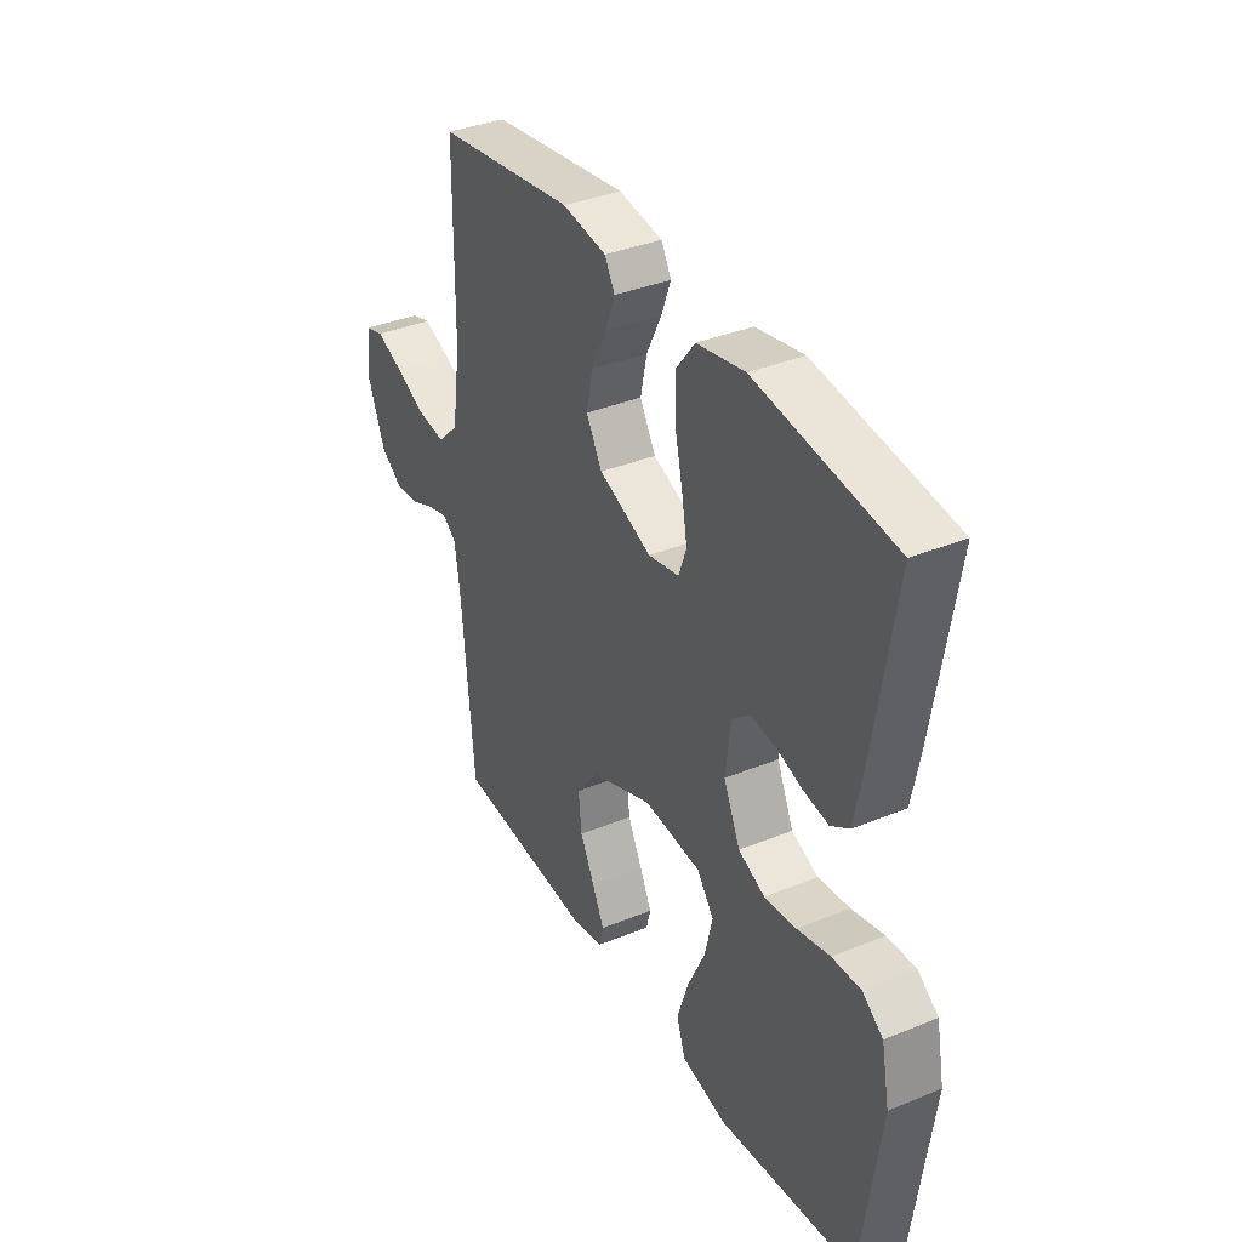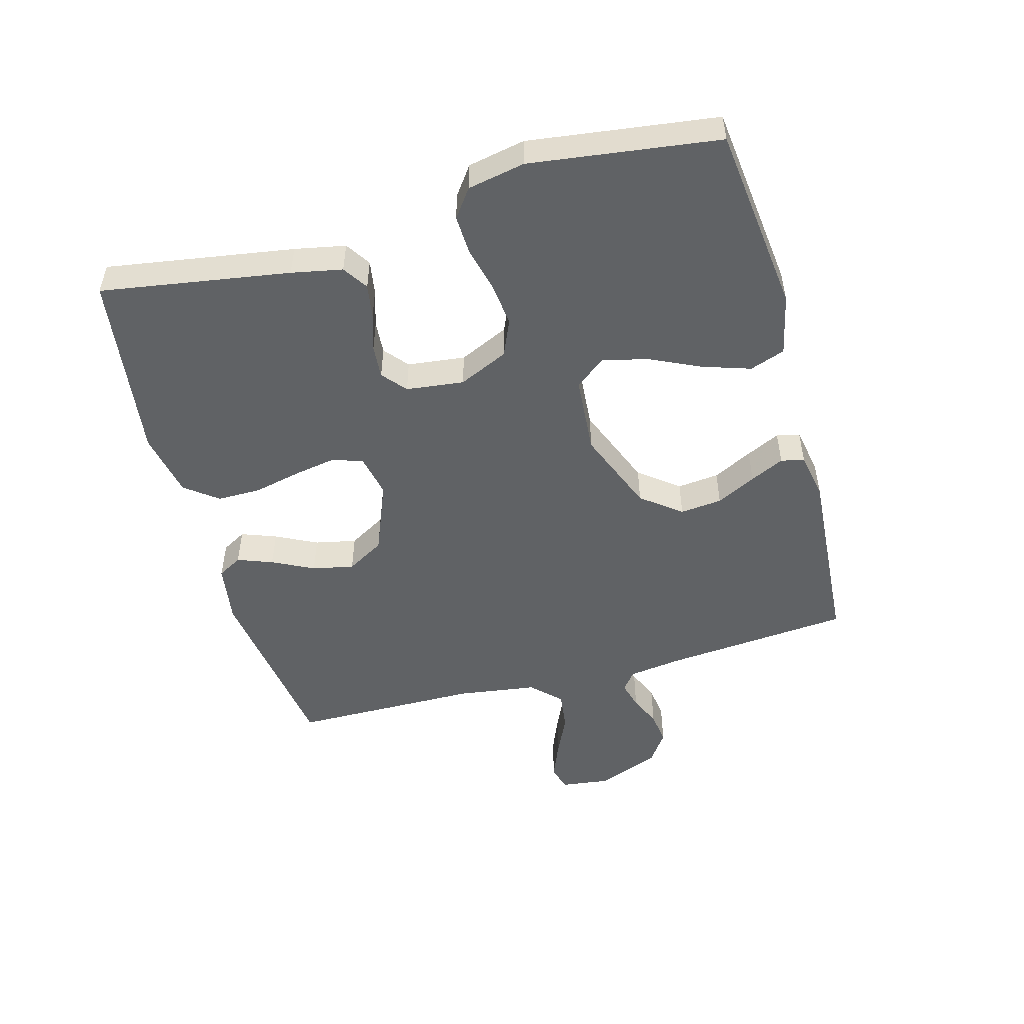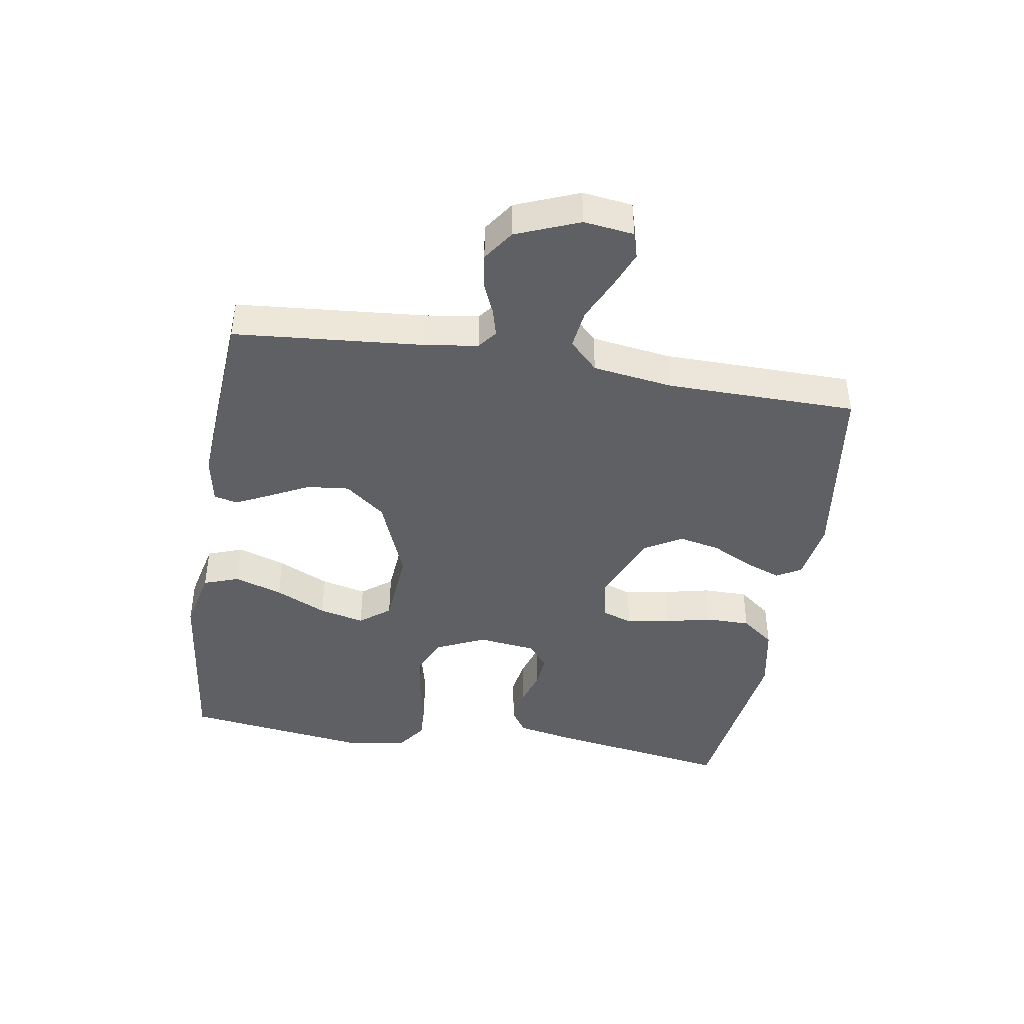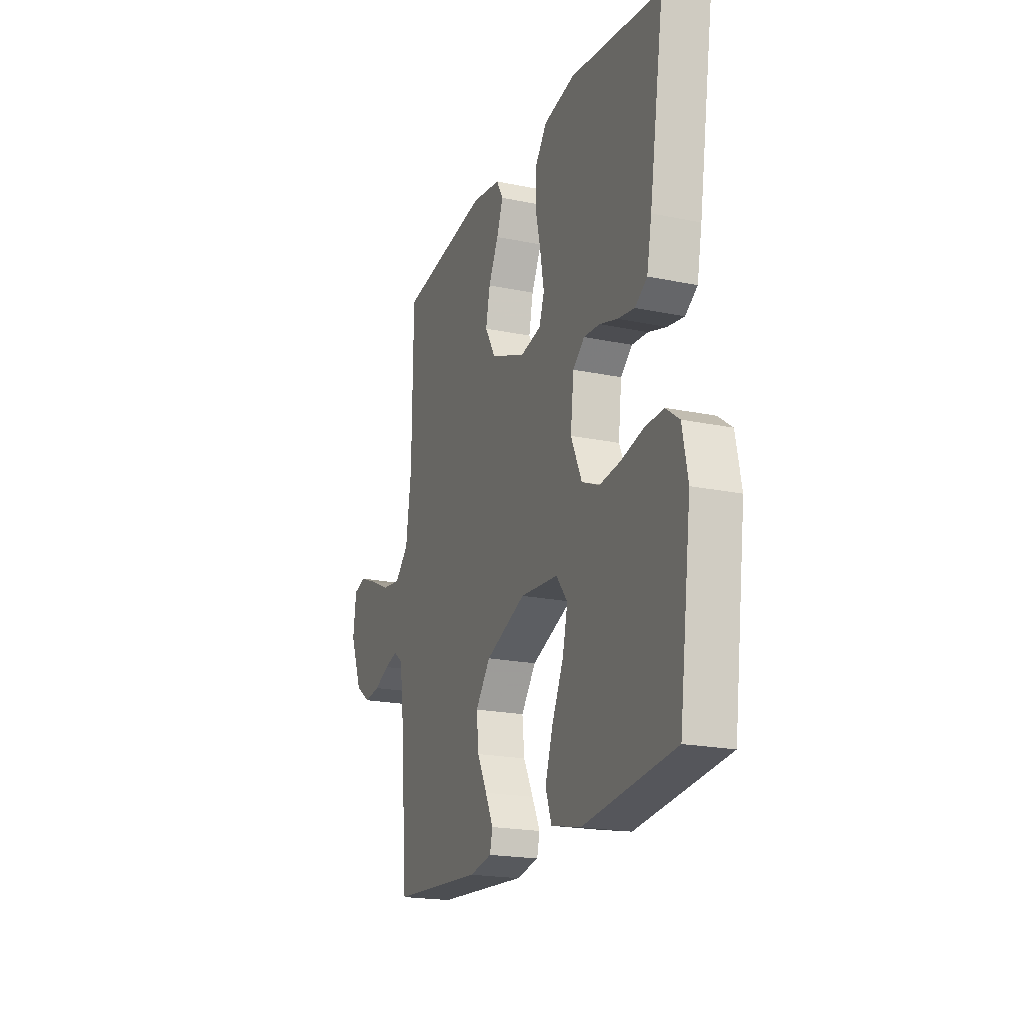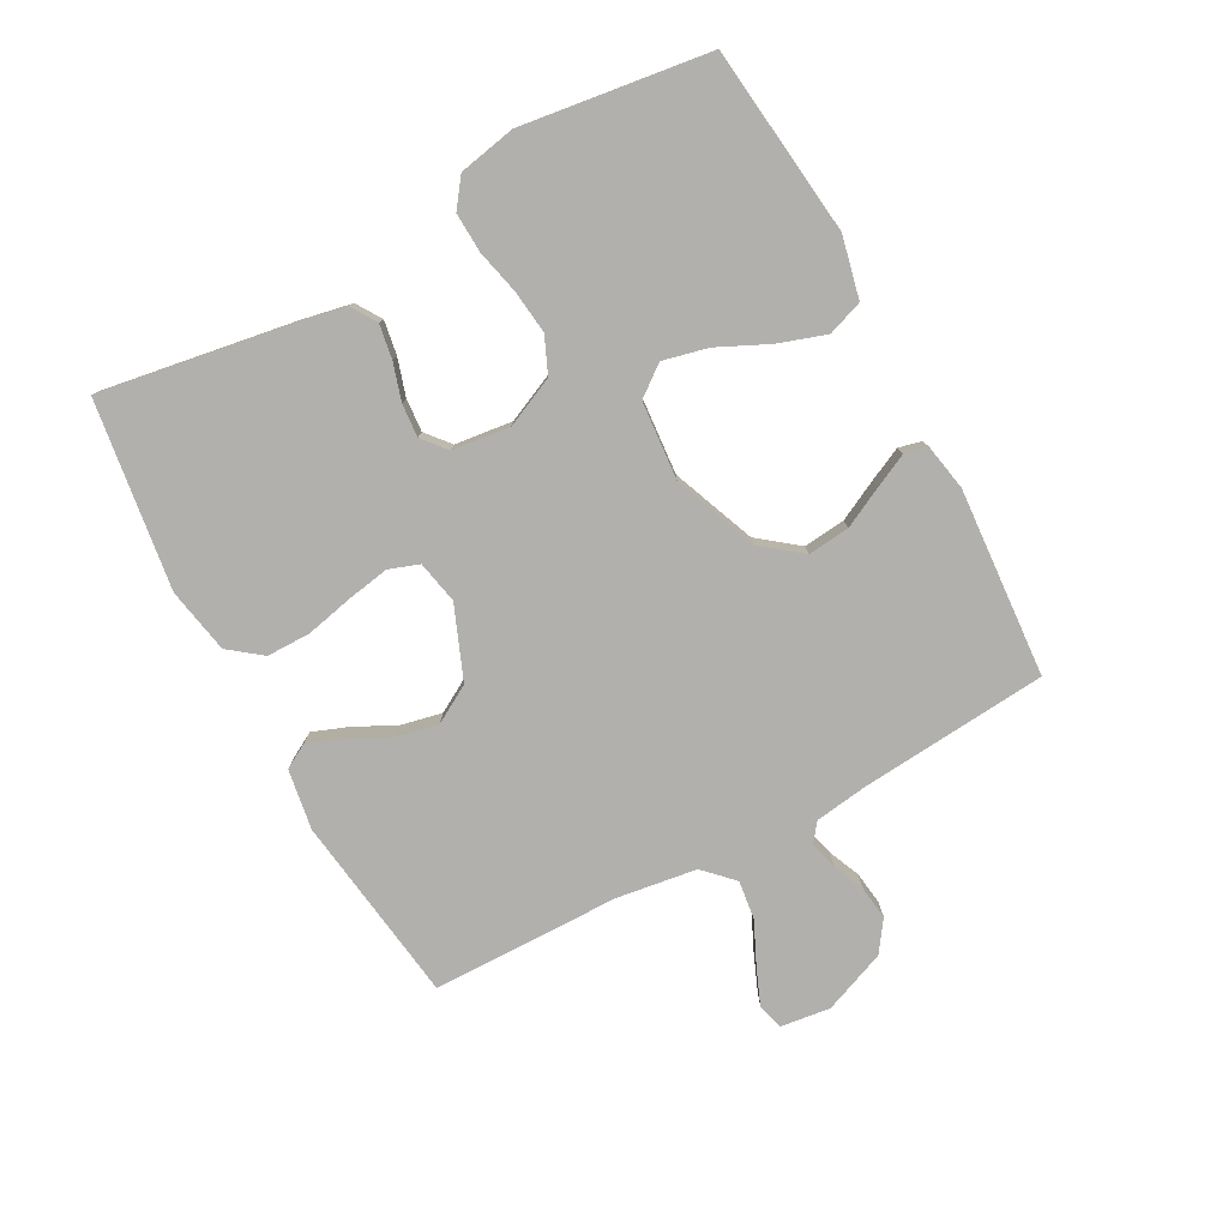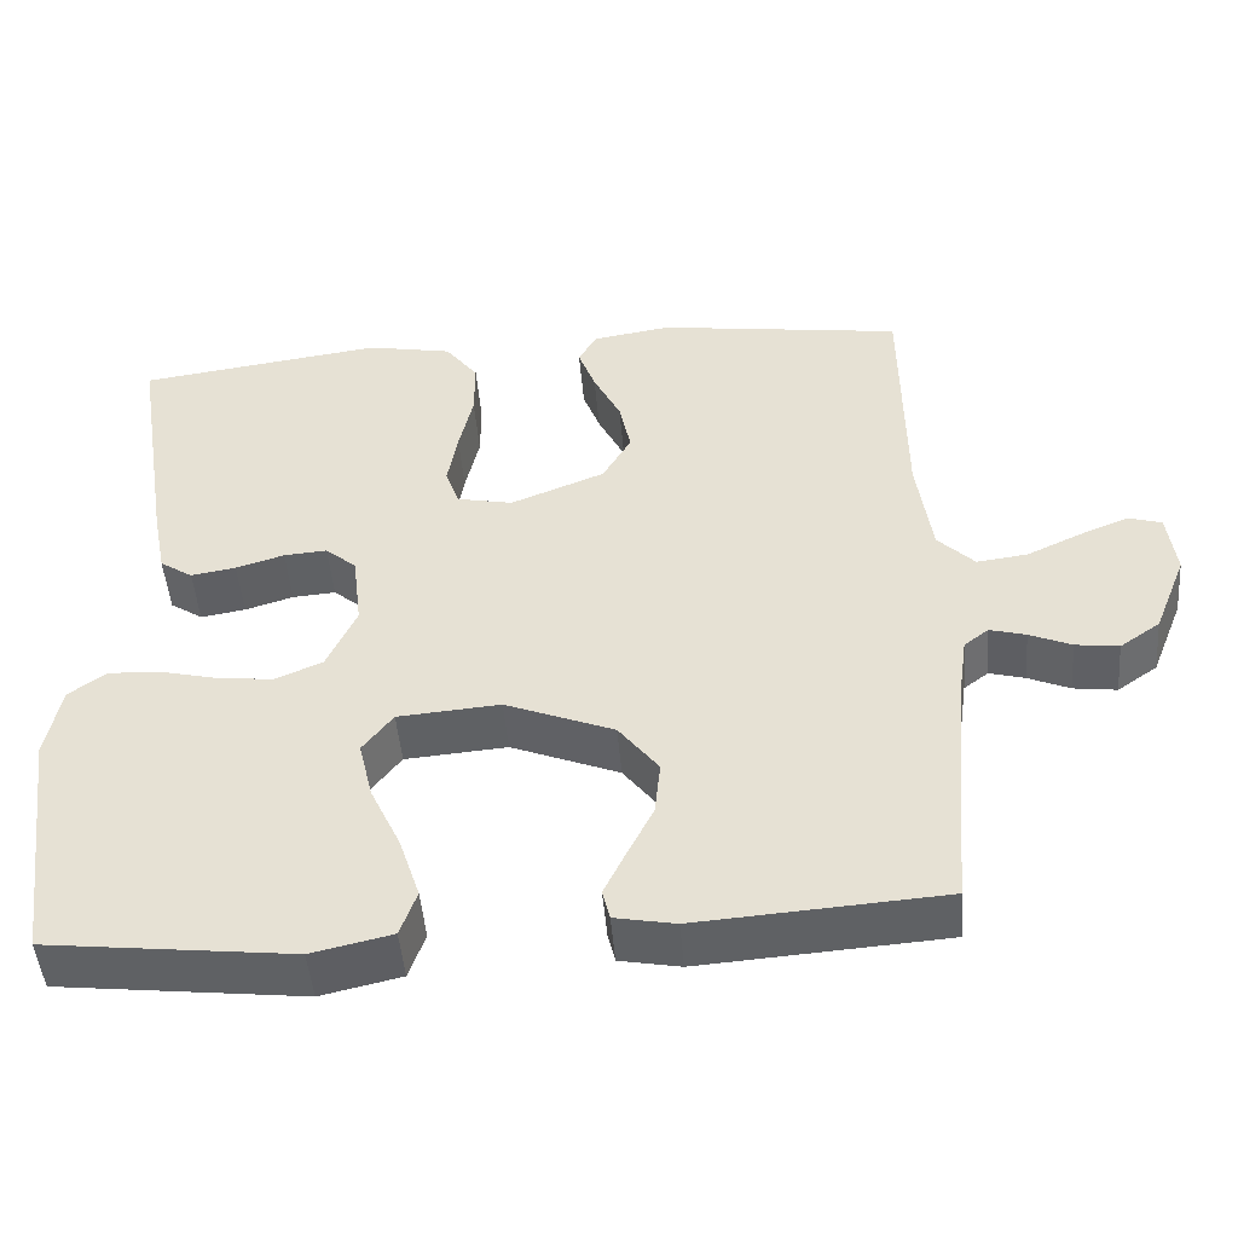
<metadata>
{"format":"obj","ext":"obj","renderer":"f3d","projection":"perspective","resolution":1024,"background":"white","views":[{"elev":36.4,"azim":61.9,"up":"+Z"},{"elev":-50.5,"azim":105.4,"up":"+Y"},{"elev":-43.0,"azim":-99.3,"up":"+Y"},{"elev":-20.2,"azim":69.1,"up":"+Z"},{"elev":-78.8,"azim":118.3,"up":"+Y"},{"elev":-47.7,"azim":-175.3,"up":"+Z"}]}
</metadata>
<code>
v -0.5 0.07 0.5
v -0.2 0.07 0.542
v -0.104 0.07 0.527
v -0.082 0.07 0.488
v -0.103 0.07 0.432
v -0.136 0.07 0.366
v -0.15 0.07 0.3
v -0.115 0.07 0.24
v 0 0.07 0.194
v 0.068 0.07 0.208
v 0.085 0.07 0.256
v 0.073 0.07 0.324
v 0.056 0.07 0.399
v 0.056 0.07 0.469
v 0.096 0.07 0.521
v 0.2 0.07 0.541
v 0.5 0.07 0.5
v 0.452 0.07 0.2
v 0.436 0.07 0.119
v 0.396 0.07 0.093
v 0.341 0.07 0.102
v 0.282 0.07 0.12
v 0.229 0.07 0.124
v 0.191 0.07 0.092
v 0.18 0.07 0
v 0.216 0.07 -0.079
v 0.274 0.07 -0.104
v 0.343 0.07 -0.096
v 0.414 0.07 -0.079
v 0.477 0.07 -0.076
v 0.522 0.07 -0.109
v 0.54 0.07 -0.2
v 0.5 0.07 -0.5
v 0.2 0.07 -0.535
v 0.102 0.07 -0.513
v 0.082 0.07 -0.457
v 0.107 0.07 -0.381
v 0.145 0.07 -0.3
v 0.162 0.07 -0.228
v 0.125 0.07 -0.18
v 0 0.07 -0.17
v -0.133 0.07 -0.223
v -0.182 0.07 -0.286
v -0.175 0.07 -0.353
v -0.143 0.07 -0.416
v -0.117 0.07 -0.47
v -0.126 0.07 -0.507
v -0.2 0.07 -0.521
v -0.5 0.07 -0.5
v -0.526 0.07 -0.2
v -0.538 0.07 -0.116
v -0.568 0.07 -0.093
v -0.612 0.07 -0.105
v -0.663 0.07 -0.127
v -0.716 0.07 -0.134
v -0.765 0.07 -0.1
v -0.805 0.07 0
v -0.795 0.07 0.079
v -0.754 0.07 0.091
v -0.695 0.07 0.067
v -0.628 0.07 0.036
v -0.566 0.07 0.028
v -0.521 0.07 0.073
v -0.503 0.07 0.2
v -0.5 0 0.5
v -0.2 0 0.542
v -0.104 0 0.527
v -0.082 0 0.488
v -0.103 0 0.432
v -0.136 0 0.366
v -0.15 0 0.3
v -0.115 0 0.24
v 0 0 0.194
v 0.068 0 0.208
v 0.085 0 0.256
v 0.073 0 0.324
v 0.056 0 0.399
v 0.056 0 0.469
v 0.096 0 0.521
v 0.2 0 0.541
v 0.5 0 0.5
v 0.452 0 0.2
v 0.436 0 0.119
v 0.396 0 0.093
v 0.341 0 0.102
v 0.282 0 0.12
v 0.229 0 0.124
v 0.191 0 0.092
v 0.18 0 0
v 0.216 0 -0.079
v 0.274 0 -0.104
v 0.343 0 -0.096
v 0.414 0 -0.079
v 0.477 0 -0.076
v 0.522 0 -0.109
v 0.54 0 -0.2
v 0.5 0 -0.5
v 0.2 0 -0.535
v 0.102 0 -0.513
v 0.082 0 -0.457
v 0.107 0 -0.381
v 0.145 0 -0.3
v 0.162 0 -0.228
v 0.125 0 -0.18
v 0 0 -0.17
v -0.133 0 -0.223
v -0.182 0 -0.286
v -0.175 0 -0.353
v -0.143 0 -0.416
v -0.117 0 -0.47
v -0.126 0 -0.507
v -0.2 0 -0.521
v -0.5 0 -0.5
v -0.526 0 -0.2
v -0.538 0 -0.116
v -0.568 0 -0.093
v -0.612 0 -0.105
v -0.663 0 -0.127
v -0.716 0 -0.134
v -0.765 0 -0.1
v -0.805 0 0
v -0.795 0 0.079
v -0.754 0 0.091
v -0.695 0 0.067
v -0.628 0 0.036
v -0.566 0 0.028
v -0.521 0 0.073
v -0.503 0 0.2
f 59 60 61
f 58 59 61
f 57 58 61
f 56 57 61
f 55 56 61
f 54 55 61
f 53 54 61
f 52 53 61 62
f 51 52 62 63
f 48 49 50
f 47 48 50
f 46 47 50
f 45 46 50
f 44 45 50
f 51 63 64
f 50 51 64
f 44 50 64
f 43 44 64
f 36 37 38
f 35 36 38
f 34 35 38
f 33 34 38
f 32 33 38
f 31 32 38
f 30 31 38
f 29 30 38
f 28 29 38
f 27 28 38 39
f 26 27 39 40
f 20 21 22
f 19 20 22
f 18 19 22
f 17 18 22
f 16 17 22
f 15 16 22
f 14 15 22
f 13 14 22
f 12 13 22
f 11 12 22 23
f 10 11 23 24
f 4 5 6
f 3 4 6
f 2 3 6
f 1 2 6
f 64 1 6
f 64 6 7
f 64 7 8
f 43 64 8
f 42 43 8
f 41 42 8 9
f 41 9 10
f 40 41 10
f 26 40 10
f 25 26 10
f 10 24 25
f 125 124 123
f 125 123 122
f 125 122 121
f 125 121 120
f 125 120 119
f 125 119 118
f 125 118 117
f 126 125 117 116
f 127 126 116 115
f 114 113 112
f 114 112 111
f 114 111 110
f 114 110 109
f 114 109 108
f 128 127 115
f 128 115 114
f 128 114 108
f 128 108 107
f 102 101 100
f 102 100 99
f 102 99 98
f 102 98 97
f 102 97 96
f 102 96 95
f 102 95 94
f 102 94 93
f 102 93 92
f 103 102 92 91
f 104 103 91 90
f 86 85 84
f 86 84 83
f 86 83 82
f 86 82 81
f 86 81 80
f 86 80 79
f 86 79 78
f 86 78 77
f 86 77 76
f 87 86 76 75
f 88 87 75 74
f 70 69 68
f 70 68 67
f 70 67 66
f 70 66 65
f 70 65 128
f 71 70 128
f 72 71 128
f 72 128 107
f 72 107 106
f 73 72 106 105
f 74 73 105
f 74 105 104
f 74 104 90
f 74 90 89
f 89 88 74
f 1 65 66 2
f 2 66 67 3
f 3 67 68 4
f 4 68 69 5
f 5 69 70 6
f 6 70 71 7
f 7 71 72 8
f 8 72 73 9
f 9 73 74 10
f 10 74 75 11
f 11 75 76 12
f 12 76 77 13
f 13 77 78 14
f 14 78 79 15
f 15 79 80 16
f 16 80 81 17
f 17 81 82 18
f 18 82 83 19
f 19 83 84 20
f 20 84 85 21
f 21 85 86 22
f 22 86 87 23
f 23 87 88 24
f 24 88 89 25
f 25 89 90 26
f 26 90 91 27
f 27 91 92 28
f 28 92 93 29
f 29 93 94 30
f 30 94 95 31
f 31 95 96 32
f 32 96 97 33
f 33 97 98 34
f 34 98 99 35
f 35 99 100 36
f 36 100 101 37
f 37 101 102 38
f 38 102 103 39
f 39 103 104 40
f 40 104 105 41
f 41 105 106 42
f 42 106 107 43
f 43 107 108 44
f 44 108 109 45
f 45 109 110 46
f 46 110 111 47
f 47 111 112 48
f 48 112 113 49
f 49 113 114 50
f 50 114 115 51
f 51 115 116 52
f 52 116 117 53
f 53 117 118 54
f 54 118 119 55
f 55 119 120 56
f 56 120 121 57
f 57 121 122 58
f 58 122 123 59
f 59 123 124 60
f 60 124 125 61
f 61 125 126 62
f 62 126 127 63
f 63 127 128 64
f 64 128 65 1

</code>
